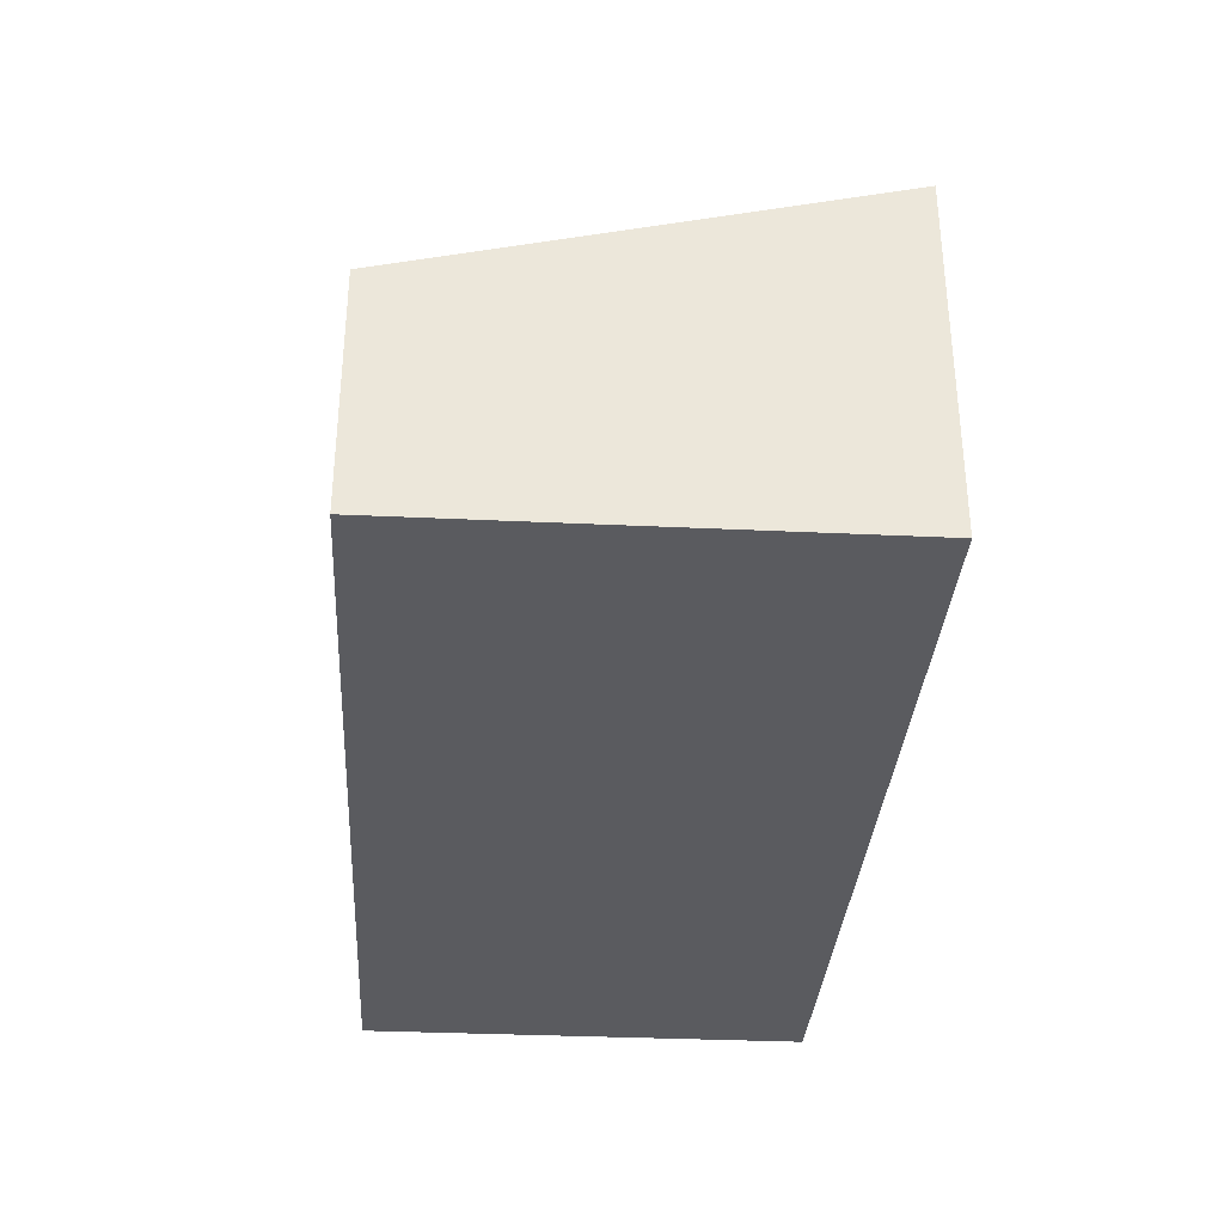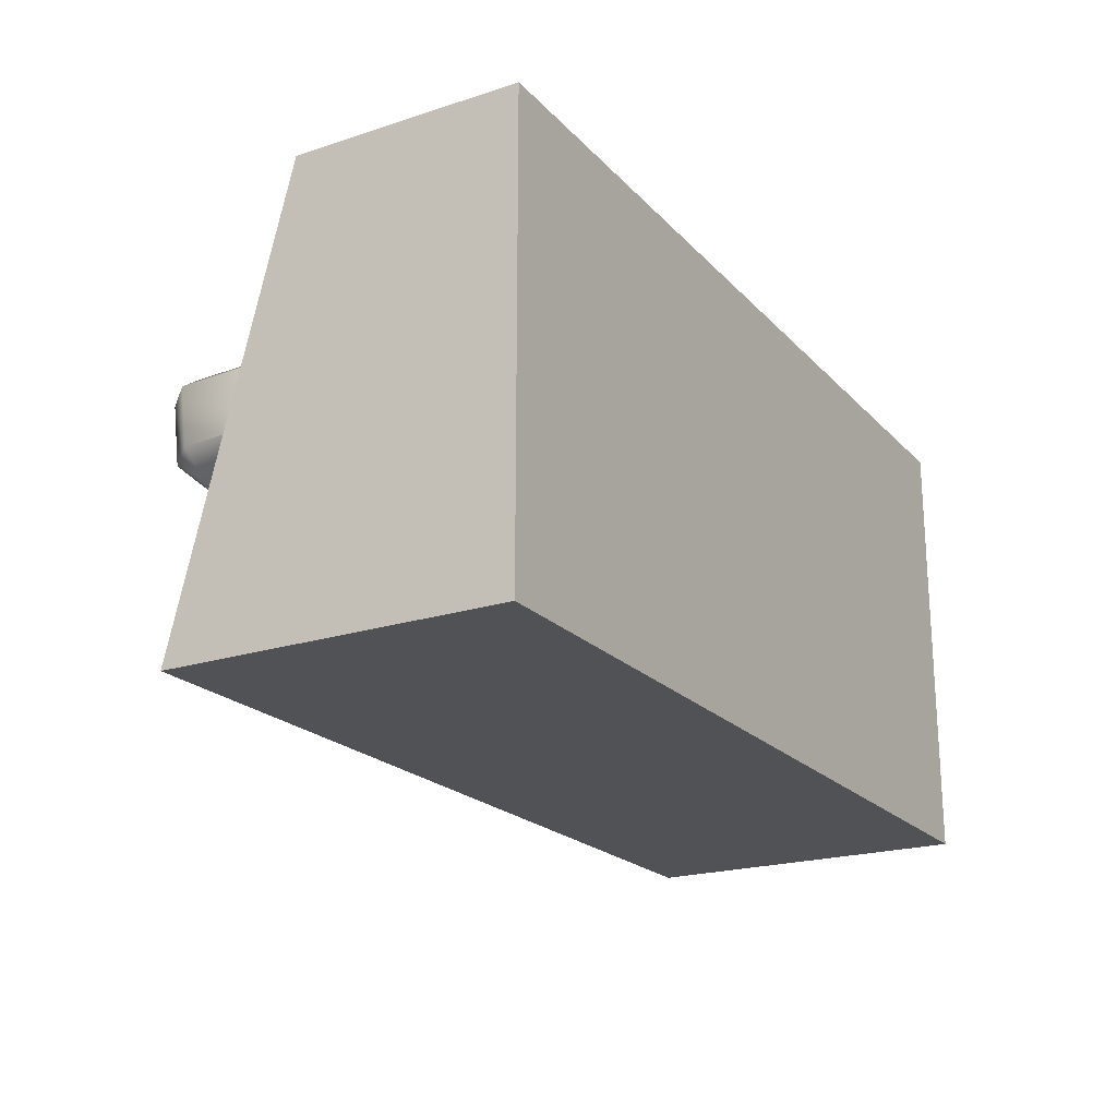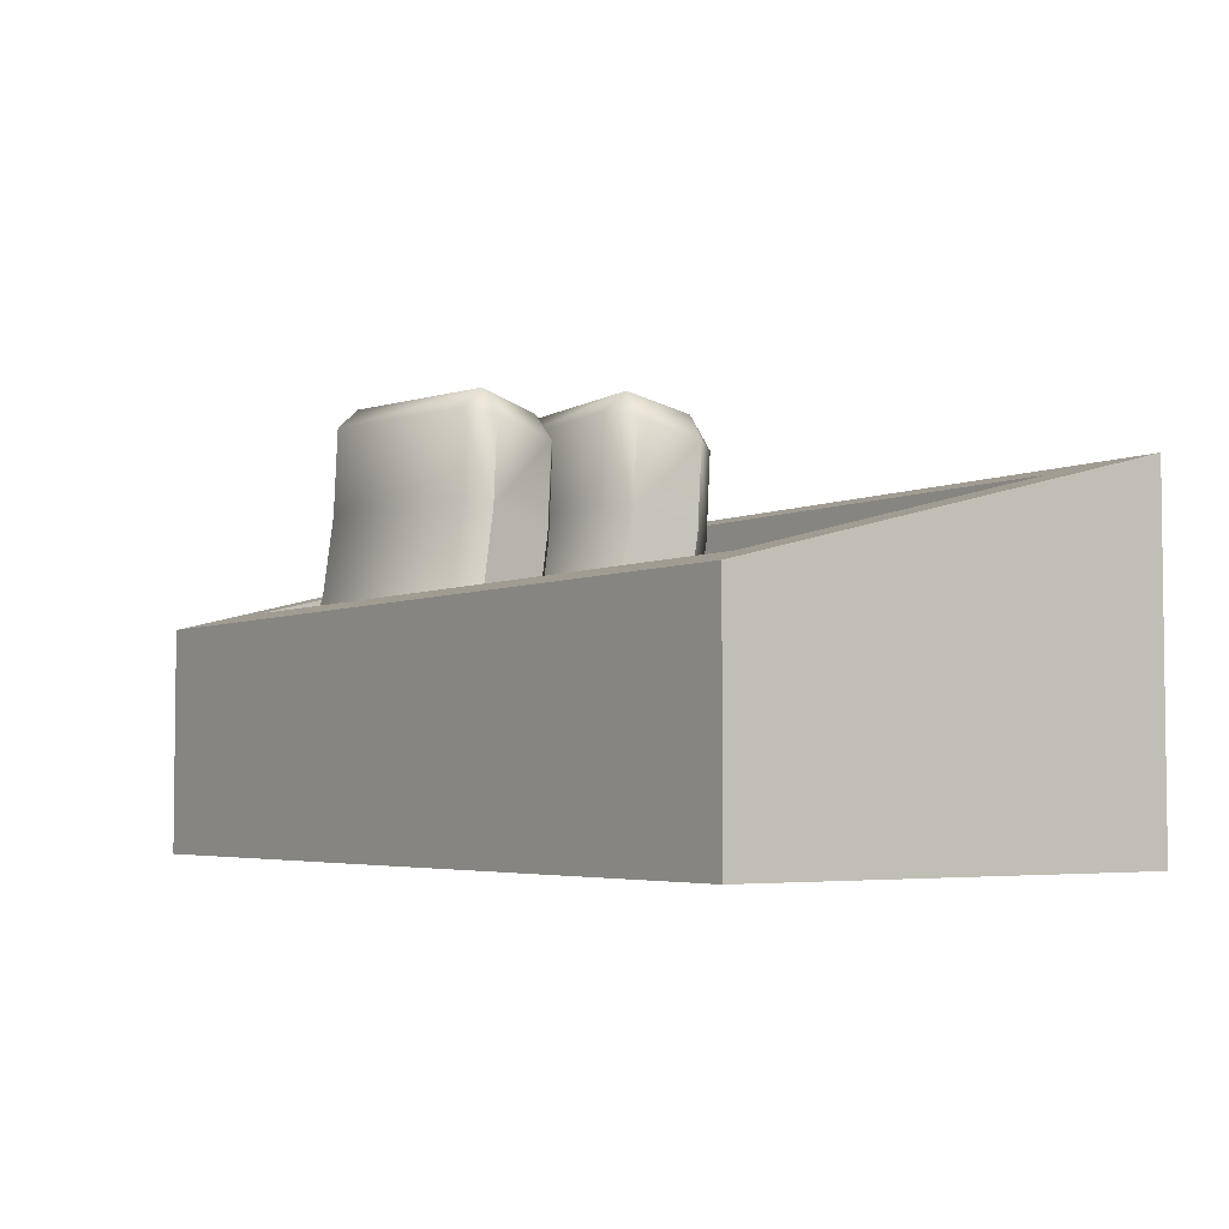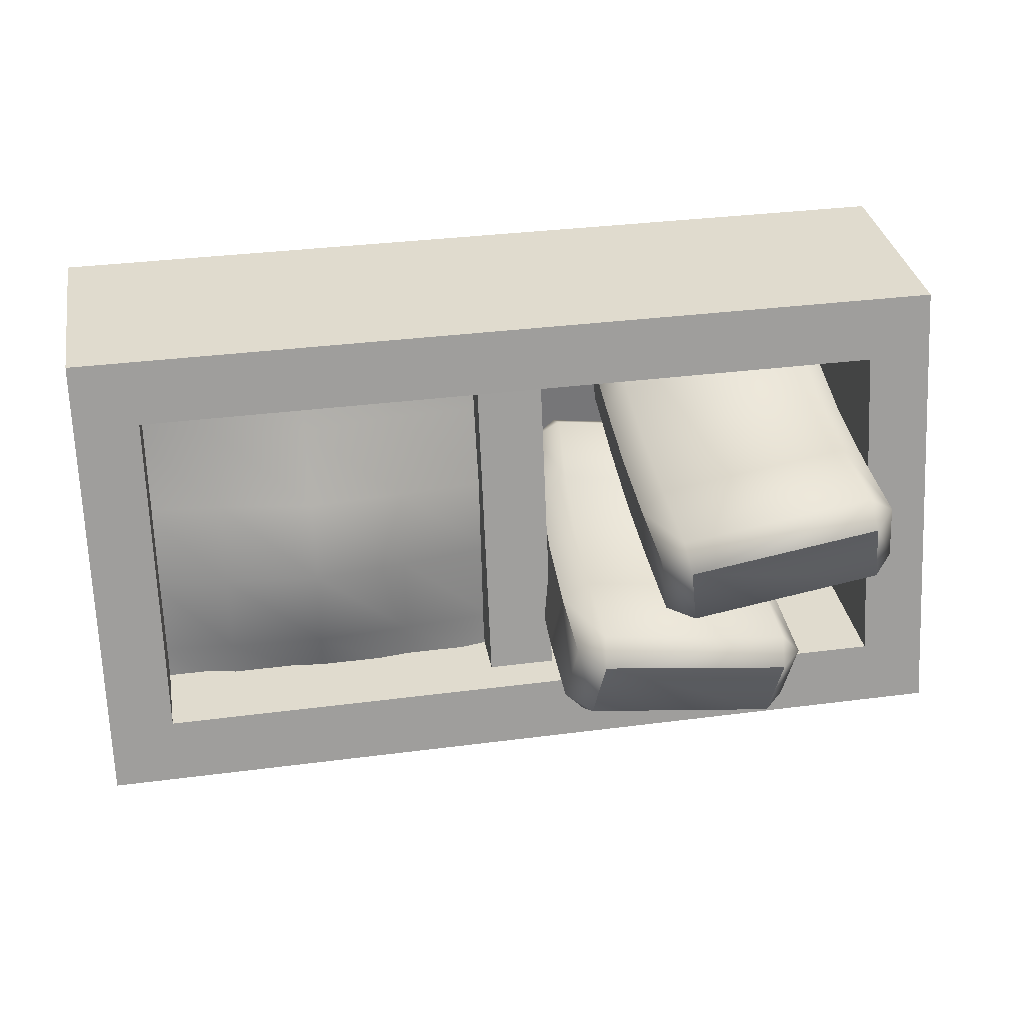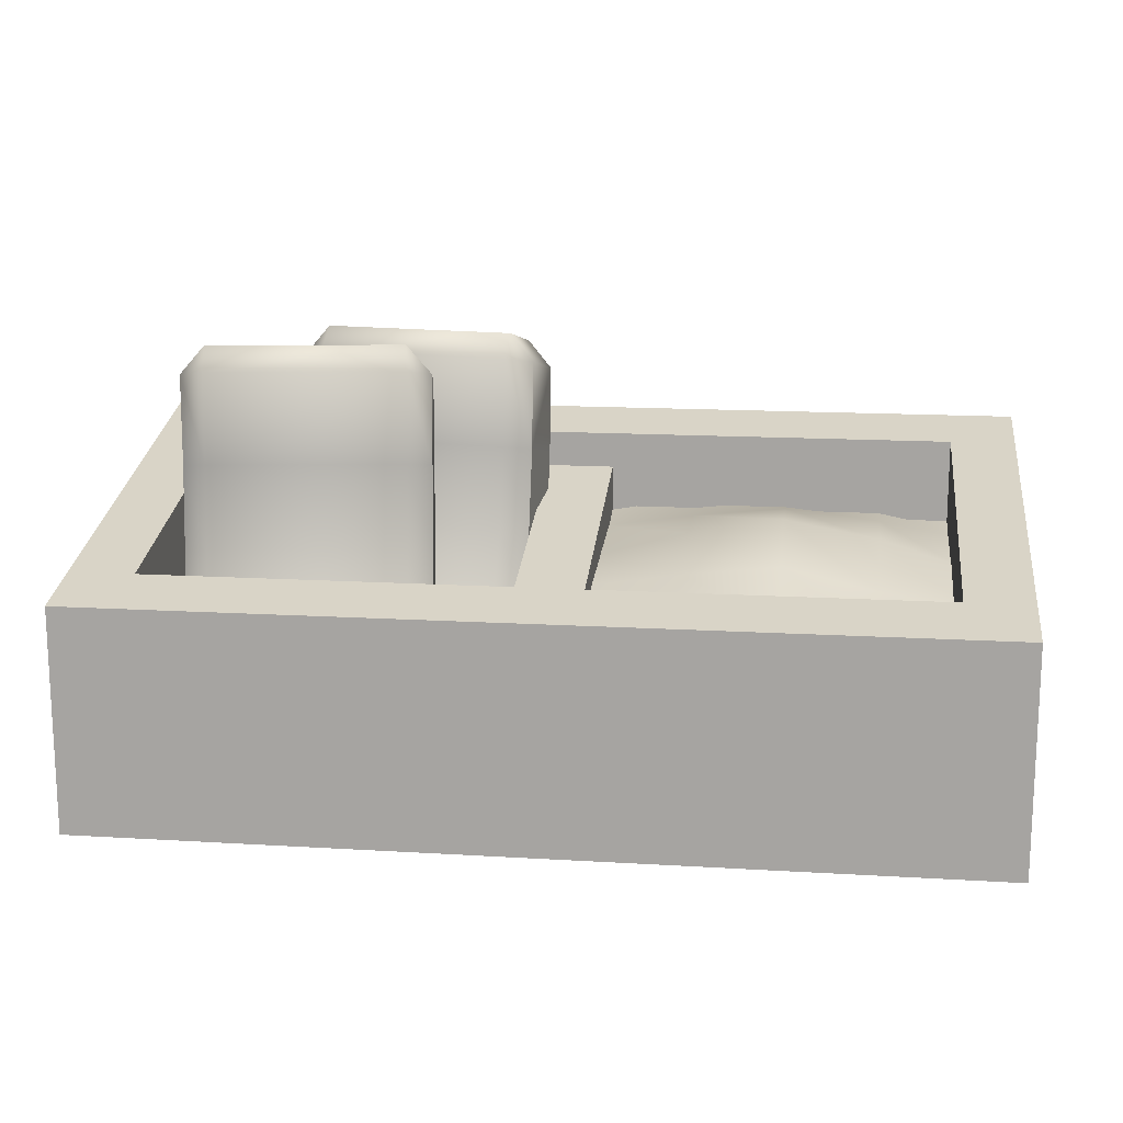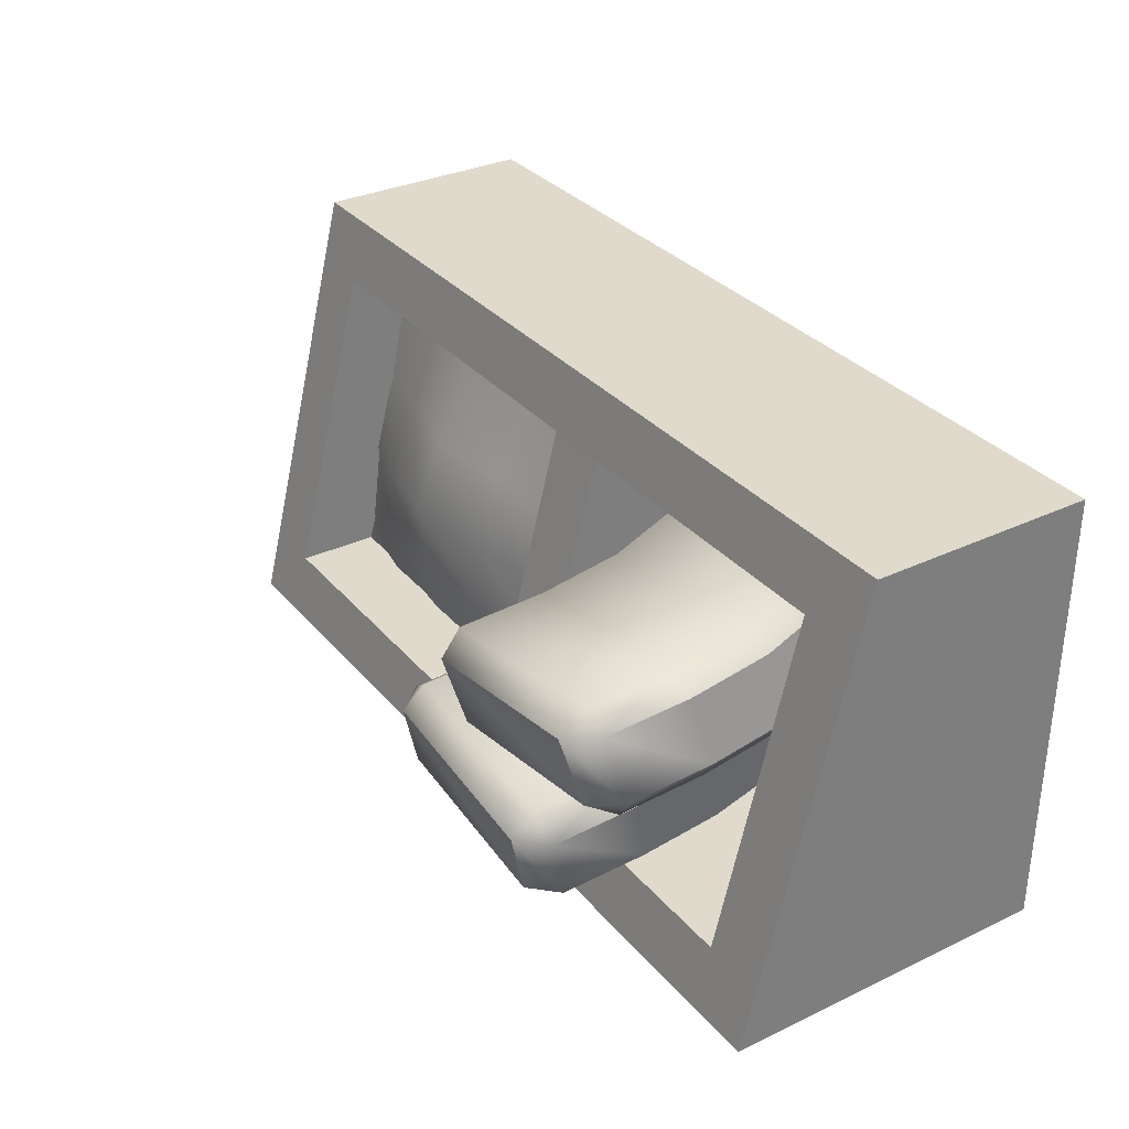
<metadata>
{"format":"obj","ext":"obj","renderer":"f3d","projection":"perspective","resolution":1024,"background":"white","views":[{"elev":-33.3,"azim":86.3,"up":"+Y"},{"elev":-20.9,"azim":-59.9,"up":"+Z"},{"elev":-4.2,"azim":54.9,"up":"+Y"},{"elev":33.6,"azim":169.9,"up":"+Z"},{"elev":14.9,"azim":7.3,"up":"+Y"},{"elev":32.4,"azim":-123.3,"up":"+Z"}]}
</metadata>
<code>
o crate_long_C
v -0.2 0 0.1
v -0.1709 0.107 0.07181
v -0.2 0 -0.1
v -0.1709 0.143 -0.07181
v 0.2 0 0.1
v 0.1709 0.107 0.07181
v 0.2 0 -0.1
v 0.1709 0.143 -0.07181
v -0.2 0.1 0.1
v -0.2 0.15 -0.1
v 0.2 0.15 -0.1
v 0.2 0.1 0.1
v -0.1709 0.035 0.07181
v -0.1709 0.035 -0.07181
v 0.1709 0.035 -0.07181
v 0.1709 0.035 0.07181
v -0.01512 0.035 0.07181
v -0.01512 0.035 -0.07181
v 0.01512 0.035 -0.07181
v 0.01512 0.035 0.07181
v -0.01512 0.08993 0.07181
v -0.01512 0.1269 -0.07181
v 0.01512 0.1269 -0.07181
v 0.01512 0.08993 0.07181
v -0.2 0.05 0.1
v -0.2 0.075 -0.1
v 0.2 0.075 -0.1
v 0.2 0.05 0.1
v 0.1754 0.07339 0.08491
v 0.1754 0.1081 -0.08048
v 0.01163 0.07339 0.08491
v 0.01163 0.1081 -0.08048
v 0.1754 0.08033 0.0491
v 0.1754 0.08758 0.01341
v 0.1754 0.09681 -0.02159
v 0.1754 0.1015 -0.0582
v 0.01163 0.1015 -0.0582
v 0.01163 0.09681 -0.02159
v 0.01163 0.0925 0.0142
v 0.01163 0.08033 0.0491
v 0.0542 0.07339 0.08491
v 0.09677 0.07387 0.08499
v 0.1393 0.07339 0.08491
v 0.1393 0.1081 -0.08048
v 0.09677 0.1081 -0.08046
v 0.0542 0.1081 -0.08048
v 0.1393 0.08241 0.04944
v 0.09677 0.09021 0.05069
v 0.0542 0.08241 0.04944
v 0.1393 0.09462 0.0159
v 0.09677 0.105 0.01852
v 0.0542 0.09954 0.01669
v 0.1393 0.1097 -0.01702
v 0.09677 0.118 -0.01408
v 0.0542 0.1097 -0.01702
v 0.1393 0.1085 -0.05571
v 0.09677 0.1134 -0.05396
v 0.0542 0.1085 -0.05571
v -0.1098 0.04011 -0.04174
v -0.1118 0.03443 -0.02665
v -0.1217 0.04277 -0.03288
v -0.1157 0.04235 0.003978
v -0.1164 0.0533 0.009312
v -0.1256 0.05068 -0.002251
v -0.1052 0.1739 -0.07571
v -0.1171 0.1766 -0.06685
v -0.1065 0.1888 -0.06585
v -0.1118 0.1871 -0.02466
v -0.1104 0.1967 -0.03522
v -0.121 0.1845 -0.03623
v -0.02553 0.03995 -0.03091
v -0.01629 0.04257 -0.01935
v -0.02747 0.03427 -0.01583
v -0.03206 0.05314 0.02014
v -0.03139 0.04219 0.0148
v -0.02021 0.05048 0.01128
v -0.02091 0.1738 -0.06489
v -0.02215 0.1887 -0.05503
v -0.01168 0.1764 -0.05332
v -0.02744 0.1869 -0.01384
v -0.01559 0.1843 -0.02269
v -0.02607 0.1966 -0.0244
v -0.1055 0.1347 -0.07382
v -0.1063 0.09855 -0.0684
v -0.1078 0.06779 -0.05683
v -0.1197 0.07045 -0.04797
v -0.1182 0.1012 -0.05955
v -0.1174 0.1374 -0.06496
v -0.1144 0.08098 -0.005783
v -0.1128 0.1117 -0.01736
v -0.1121 0.1479 -0.02277
v -0.1213 0.1453 -0.03433
v -0.1221 0.1091 -0.02892
v -0.1236 0.07836 -0.01735
v -0.02354 0.06763 -0.04601
v -0.02199 0.09839 -0.05758
v -0.02123 0.1345 -0.06299
v -0.012 0.1372 -0.05143
v -0.01276 0.101 -0.04602
v -0.0143 0.07025 -0.03445
v -0.02776 0.1477 -0.01195
v -0.02852 0.1116 -0.006532
v -0.03007 0.08082 0.005041
v -0.01822 0.07816 -0.003816
v -0.01668 0.1089 -0.01539
v -0.01591 0.1451 -0.0208
v -0.1484 0.04192 0.03154
v -0.146 0.03624 0.04655
v -0.1573 0.04457 0.0434
v -0.141 0.04415 0.07703
v -0.1402 0.0551 0.08233
v -0.1523 0.05248 0.07388
v -0.1537 0.1757 -0.002343
v -0.1625 0.1784 0.009521
v -0.1521 0.1906 0.00746
v -0.1454 0.1889 0.04845
v -0.1471 0.1985 0.03794
v -0.1576 0.1863 0.04
v -0.06455 0.04176 0.01789
v -0.0524 0.04437 0.02635
v -0.06212 0.03608 0.03291
v -0.05626 0.05494 0.06869
v -0.05714 0.04399 0.06338
v -0.04743 0.05228 0.05682
v -0.0698 0.1756 -0.01599
v -0.06818 0.1905 -0.006186
v -0.05766 0.1782 -0.007536
v -0.06152 0.1888 0.03481
v -0.05269 0.1861 0.02294
v -0.06321 0.1984 0.02429
v -0.1535 0.1365 -0.000439
v -0.1527 0.1004 0.004968
v -0.1508 0.0696 0.0165
v -0.1597 0.07225 0.02837
v -0.1615 0.103 0.01683
v -0.1623 0.1392 0.01143
v -0.1426 0.08278 0.06729
v -0.1444 0.1135 0.05576
v -0.1452 0.1497 0.05035
v -0.1573 0.1471 0.0419
v -0.1565 0.1109 0.04731
v -0.1547 0.08017 0.05884
v -0.06694 0.06944 0.002856
v -0.06876 0.1002 -0.008677
v -0.06957 0.1363 -0.01408
v -0.05742 0.139 -0.005631
v -0.05661 0.1028 -0.000224
v -0.0548 0.07205 0.01131
v -0.06128 0.1495 0.03671
v -0.06047 0.1134 0.04212
v -0.05865 0.08262 0.05365
v -0.04982 0.07997 0.04179
v -0.05164 0.1107 0.03025
v -0.05245 0.1469 0.02484
f 25 9 10 26
f 26 10 11 27
f 27 11 12 28
f 28 12 9 25
f 3 7 5 1
f 8 4 14 15
f 2 4 10 9
f 4 8 11 10
f 8 6 12 11
f 6 2 9 12
f 15 14 13 16
f 6 8 15 16
f 4 2 13 14
f 2 6 16 13
f 23 22 21 24
f 20 19 23 24
f 18 17 21 22
f 5 28 25 1
f 7 27 28 5
f 3 26 27 7
f 1 25 26 3
f 58 46 32 37
f 41 49 40 31
f 49 52 39 40
f 52 55 38 39
f 55 58 37 38
f 35 36 56 53
f 53 56 57 54
f 54 57 58 55
f 34 35 53 50
f 50 53 54 51
f 51 54 55 52
f 33 34 50 47
f 47 50 51 48
f 48 51 52 49
f 29 33 47 43
f 43 47 48 42
f 42 48 49 41
f 36 30 44 56
f 56 44 45 57
f 57 45 46 58
f 73 75 62 60
f 100 104 76 72
f 103 89 63 74
f 88 92 70 66
f 67 69 82 78
f 59 60 61
f 62 63 64
f 65 66 67
f 68 69 70
f 71 72 73
f 74 75 76
f 77 78 79
f 80 81 82
f 85 59 61 86
f 60 62 64 61
f 91 68 70 92
f 69 67 66 70
f 77 65 67 78
f 68 80 82 69
f 81 79 78 82
f 97 77 79 98
f 103 74 76 104
f 75 73 72 76
f 59 71 73 60
f 74 63 62 75
f 85 95 71 59
f 65 77 97 83
f 83 97 96 84
f 84 96 95 85
f 80 101 106 81
f 101 102 105 106
f 102 103 104 105
f 71 95 100 72
f 95 96 99 100
f 96 97 98 99
f 63 89 94 64
f 89 90 93 94
f 90 91 92 93
f 65 83 88 66
f 83 84 87 88
f 84 85 86 87
f 61 64 94 86
f 86 94 93 87
f 87 93 92 88
f 80 68 91 101
f 101 91 90 102
f 102 90 89 103
f 79 81 106 98
f 98 106 105 99
f 99 105 104 100
f 121 123 110 108
f 148 152 124 120
f 151 137 111 122
f 136 140 118 114
f 115 117 130 126
f 107 108 109
f 110 111 112
f 113 114 115
f 116 117 118
f 119 120 121
f 122 123 124
f 125 126 127
f 128 129 130
f 133 107 109 134
f 108 110 112 109
f 139 116 118 140
f 117 115 114 118
f 125 113 115 126
f 116 128 130 117
f 129 127 126 130
f 145 125 127 146
f 151 122 124 152
f 123 121 120 124
f 107 119 121 108
f 122 111 110 123
f 133 143 119 107
f 113 125 145 131
f 131 145 144 132
f 132 144 143 133
f 128 149 154 129
f 149 150 153 154
f 150 151 152 153
f 119 143 148 120
f 143 144 147 148
f 144 145 146 147
f 111 137 142 112
f 137 138 141 142
f 138 139 140 141
f 113 131 136 114
f 131 132 135 136
f 132 133 134 135
f 109 112 142 134
f 134 142 141 135
f 135 141 140 136
f 128 116 139 149
f 149 139 138 150
f 150 138 137 151
f 127 129 154 146
f 146 154 153 147
f 147 153 152 148

</code>
